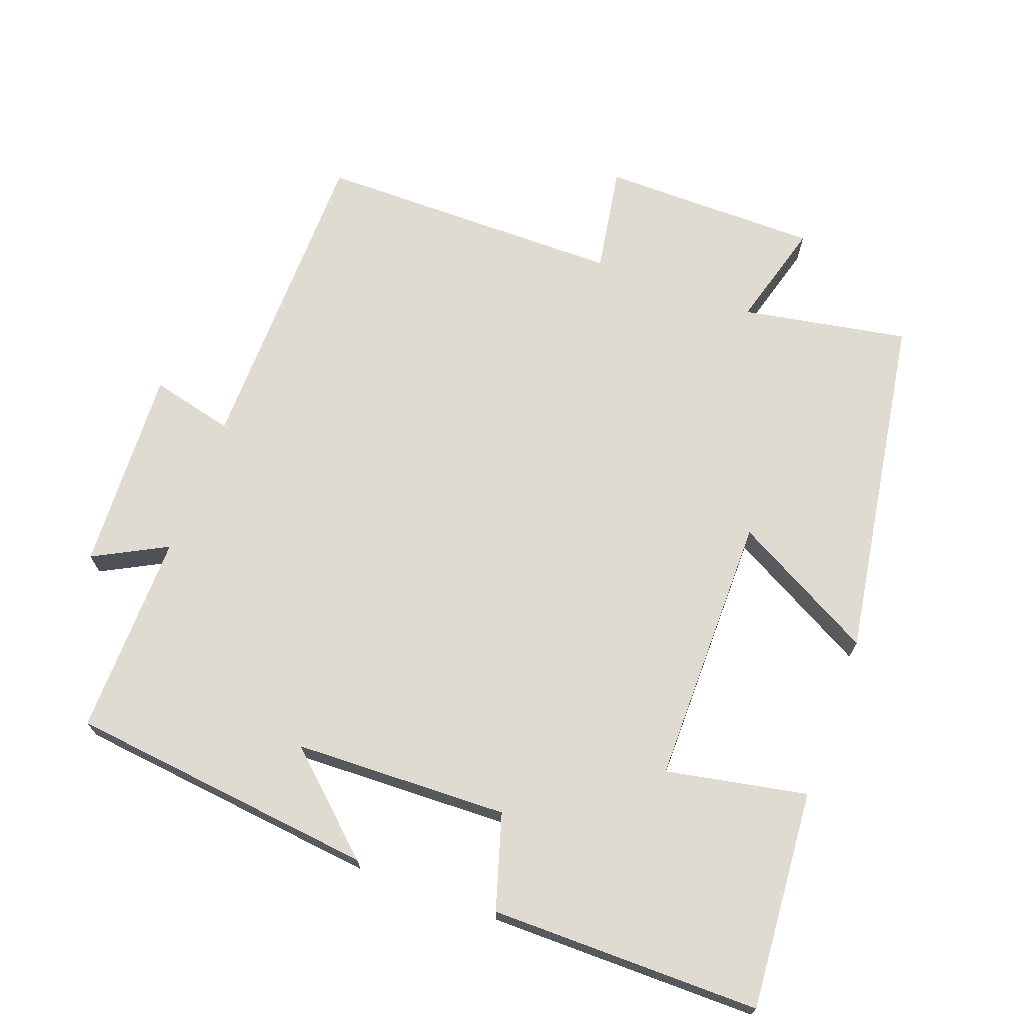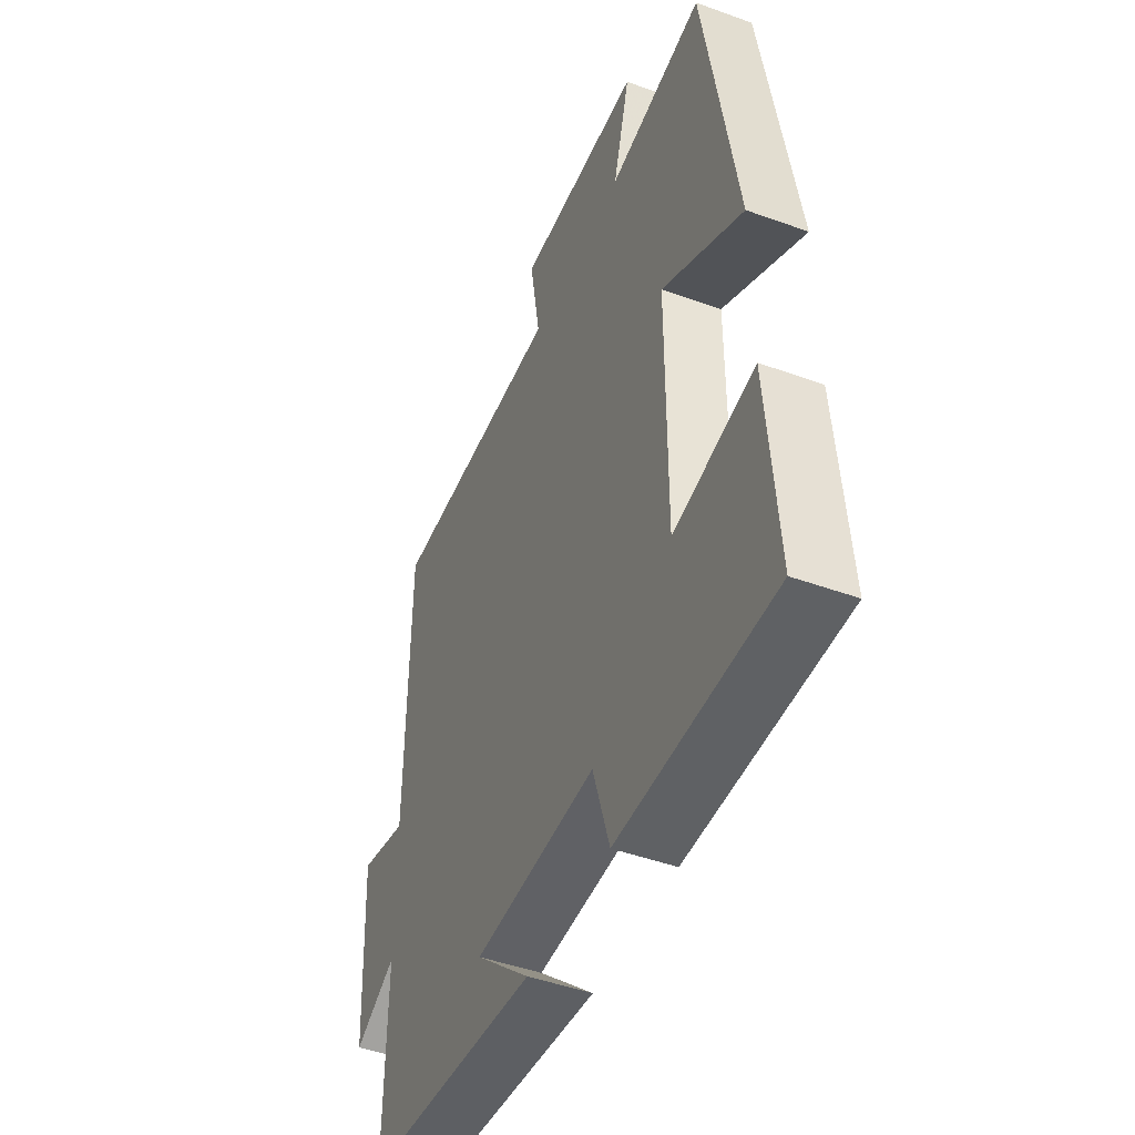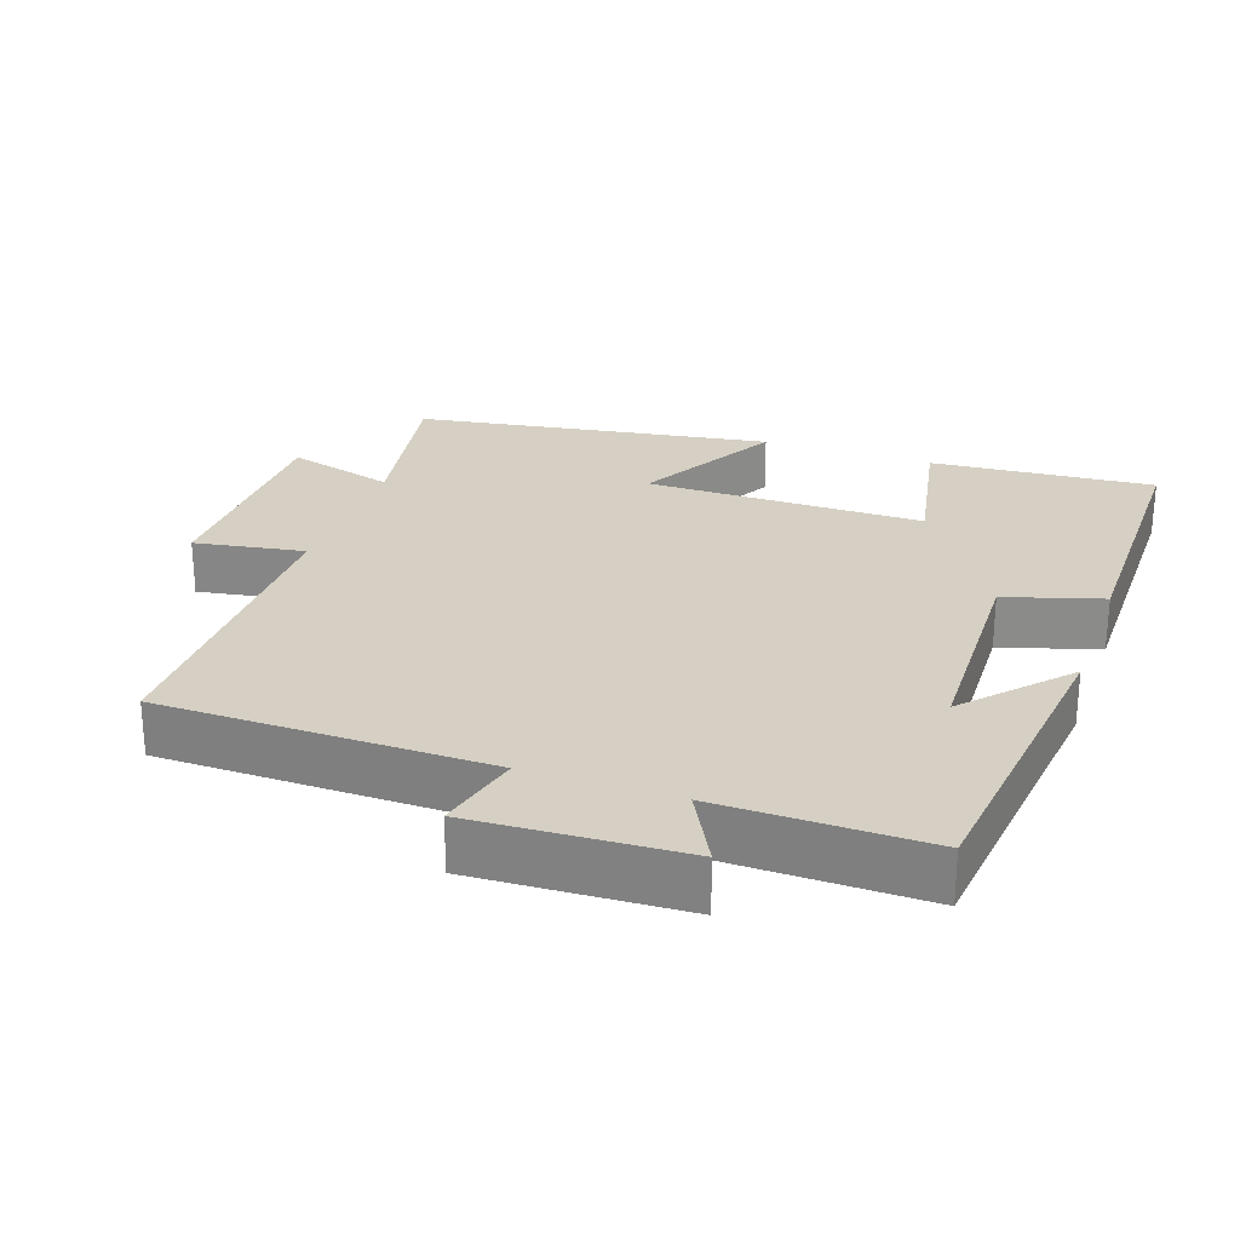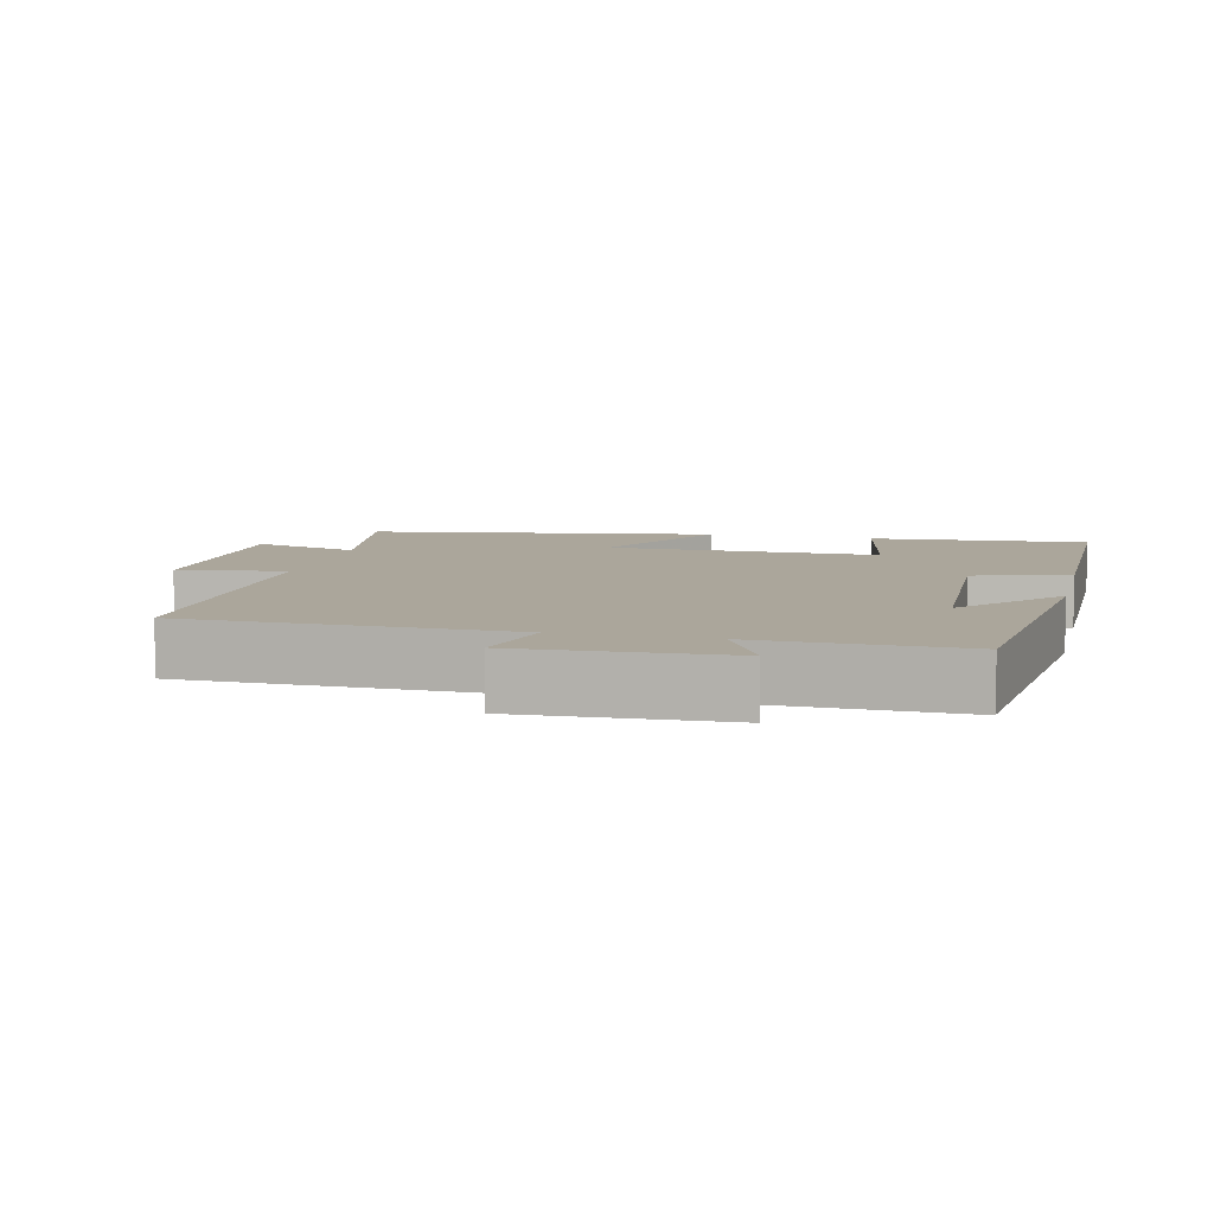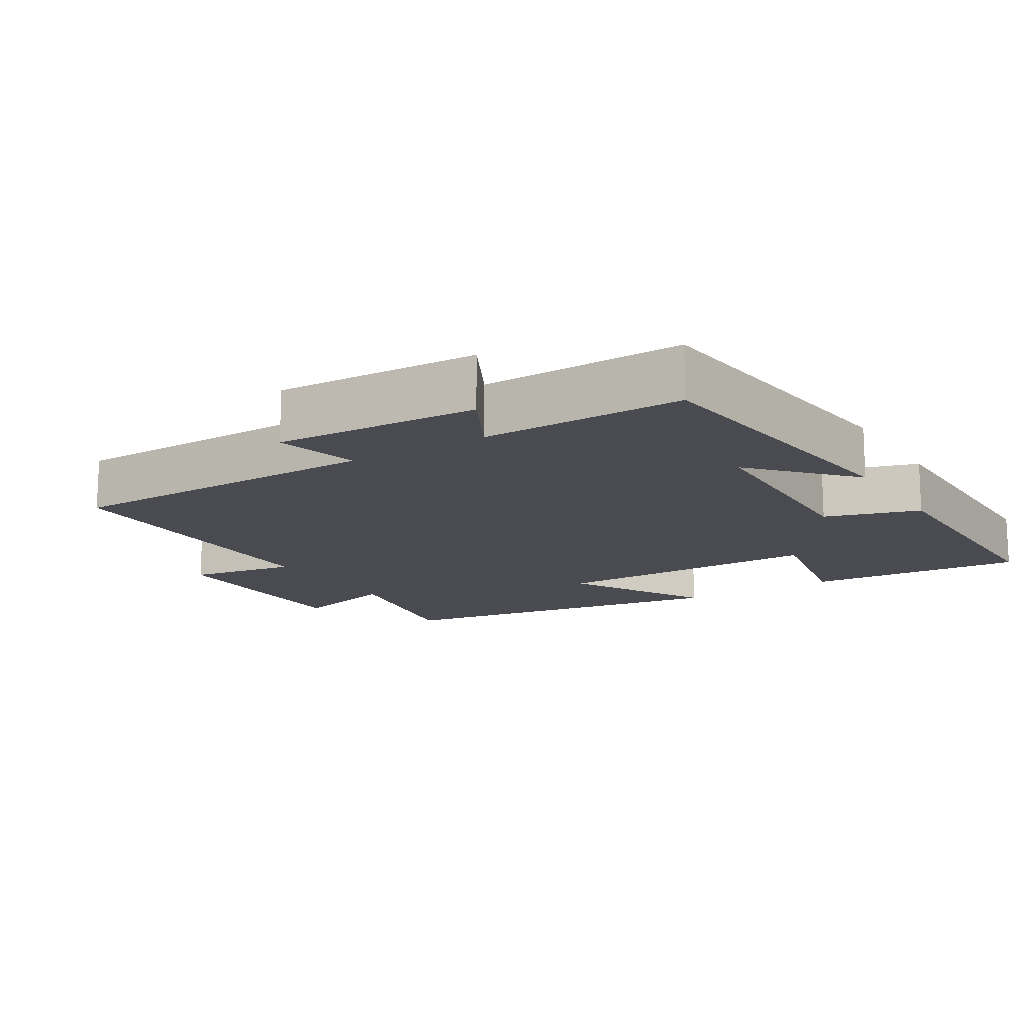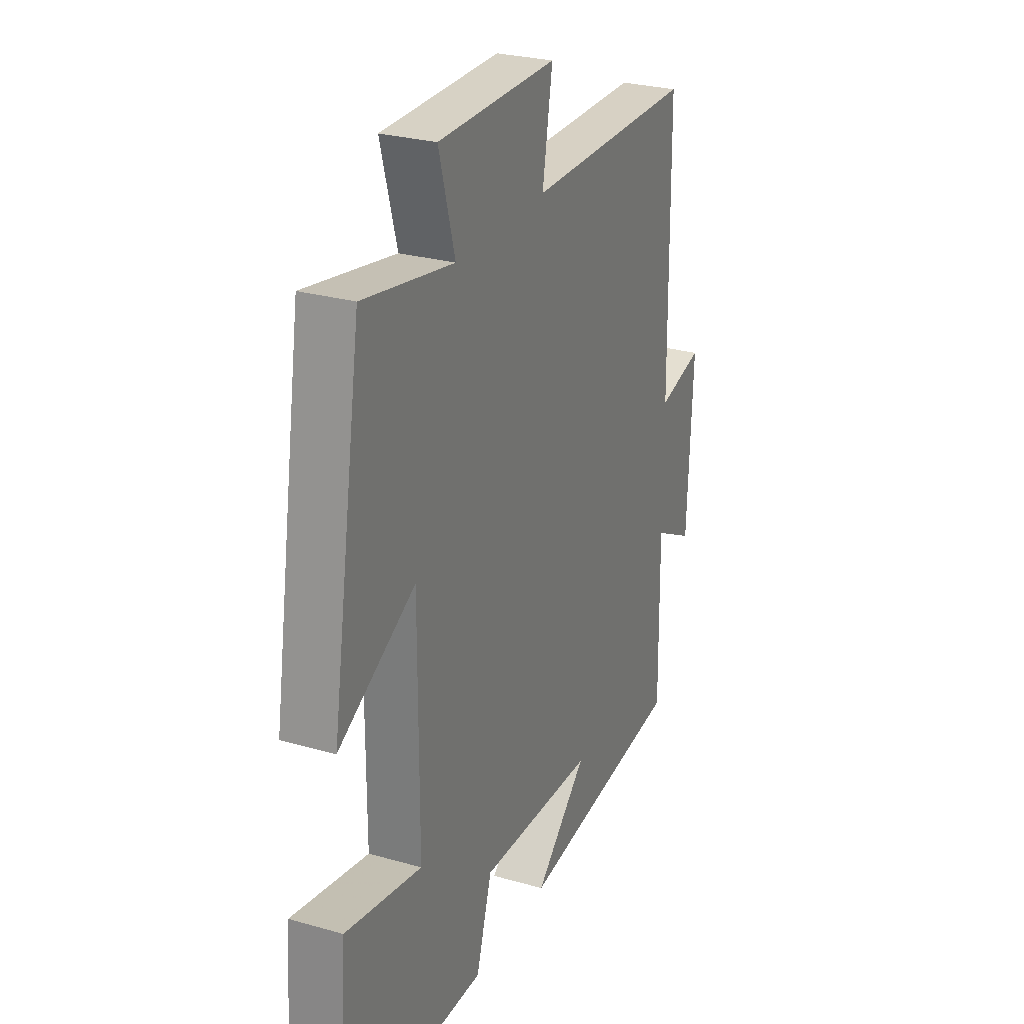
<metadata>
{"format":"obj","ext":"obj","renderer":"f3d","projection":"perspective","resolution":1024,"background":"white","views":[{"elev":70.0,"azim":-159.7,"up":"+Y"},{"elev":-46.3,"azim":-112.5,"up":"+Z"},{"elev":26.0,"azim":109.3,"up":"+Y"},{"elev":8.0,"azim":103.4,"up":"+Y"},{"elev":-14.6,"azim":121.8,"up":"+Y"},{"elev":27.2,"azim":-66.2,"up":"+Z"}]}
</metadata>
<code>
v -0.421 0.07 0.543
v -0.185 0.07 0.5
v -0.227 0.07 0.651
v 0.083 0.07 0.653
v 0.057 0.07 0.5
v 0.495 0.07 0.499
v 0.5 0.07 0.043
v 0.618 0.07 0.072
v 0.604 0.07 -0.218
v 0.5 0.07 -0.163
v 0.504 0.07 -0.451
v 0.066 0.07 -0.5
v 0.203 0.07 -0.376
v -0.101 0.07 -0.366
v -0.142 0.07 -0.5
v -0.524 0.07 -0.5
v -0.5 0.07 -0.19
v -0.3 0.07 -0.229
v -0.3 0.07 0.157
v -0.5 0.07 0.048
v -0.421 0 0.543
v -0.185 0 0.5
v -0.227 0 0.651
v 0.083 0 0.653
v 0.057 0 0.5
v 0.495 0 0.499
v 0.5 0 0.043
v 0.618 0 0.072
v 0.604 0 -0.218
v 0.5 0 -0.163
v 0.504 0 -0.451
v 0.066 0 -0.5
v 0.203 0 -0.376
v -0.101 0 -0.366
v -0.142 0 -0.5
v -0.524 0 -0.5
v -0.5 0 -0.19
v -0.3 0 -0.229
v -0.3 0 0.157
v -0.5 0 0.048
f 19 20 1 2
f 18 19 2
f 16 17 18
f 15 16 18
f 14 15 18
f 13 14 18 2
f 10 11 12 13
f 10 13 2 3
f 7 8 9 10
f 5 6 7 10
f 5 10 3
f 3 4 5
f 22 21 40 39
f 22 39 38
f 38 37 36
f 38 36 35
f 38 35 34
f 22 38 34 33
f 33 32 31 30
f 23 22 33 30
f 30 29 28 27
f 30 27 26 25
f 23 30 25
f 25 24 23
f 1 21 22 2
f 2 22 23 3
f 3 23 24 4
f 4 24 25 5
f 5 25 26 6
f 6 26 27 7
f 7 27 28 8
f 8 28 29 9
f 9 29 30 10
f 10 30 31 11
f 11 31 32 12
f 12 32 33 13
f 13 33 34 14
f 14 34 35 15
f 15 35 36 16
f 16 36 37 17
f 17 37 38 18
f 18 38 39 19
f 19 39 40 20
f 20 40 21 1

</code>
